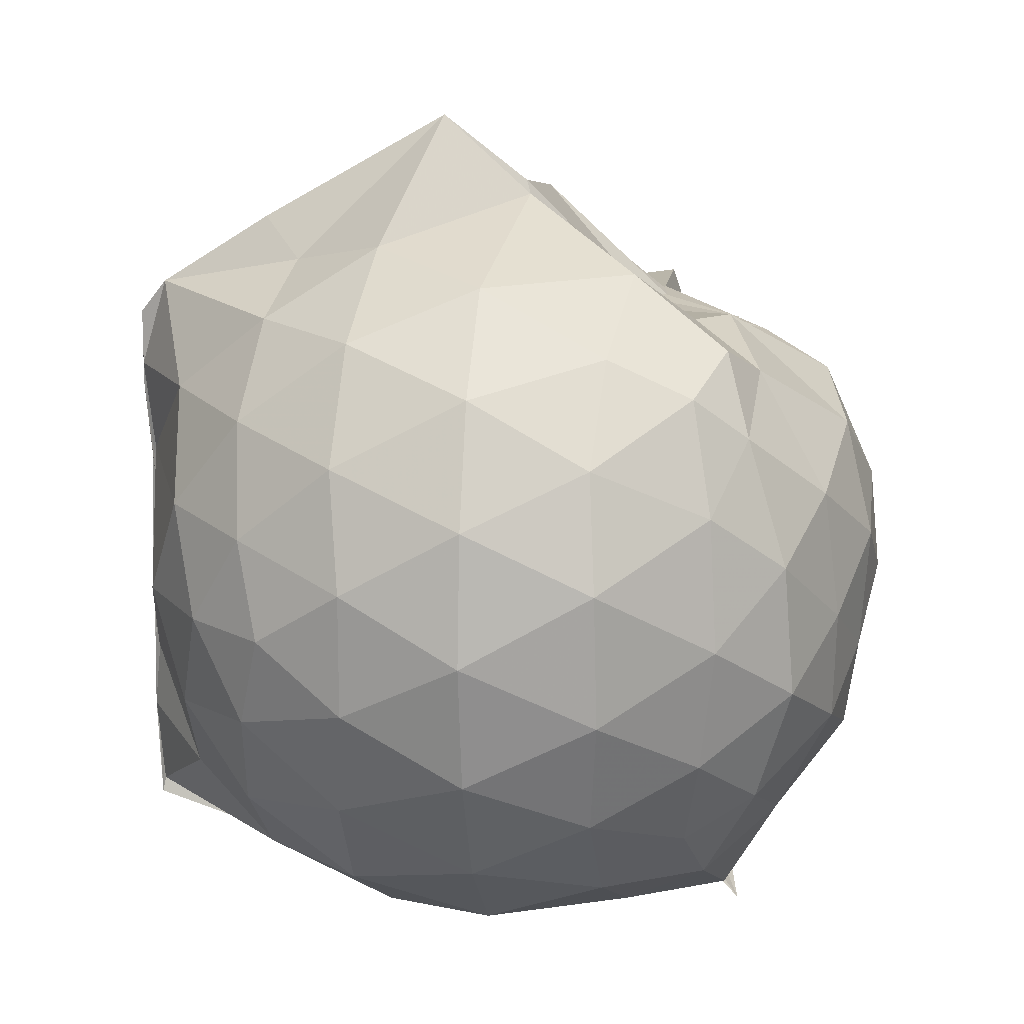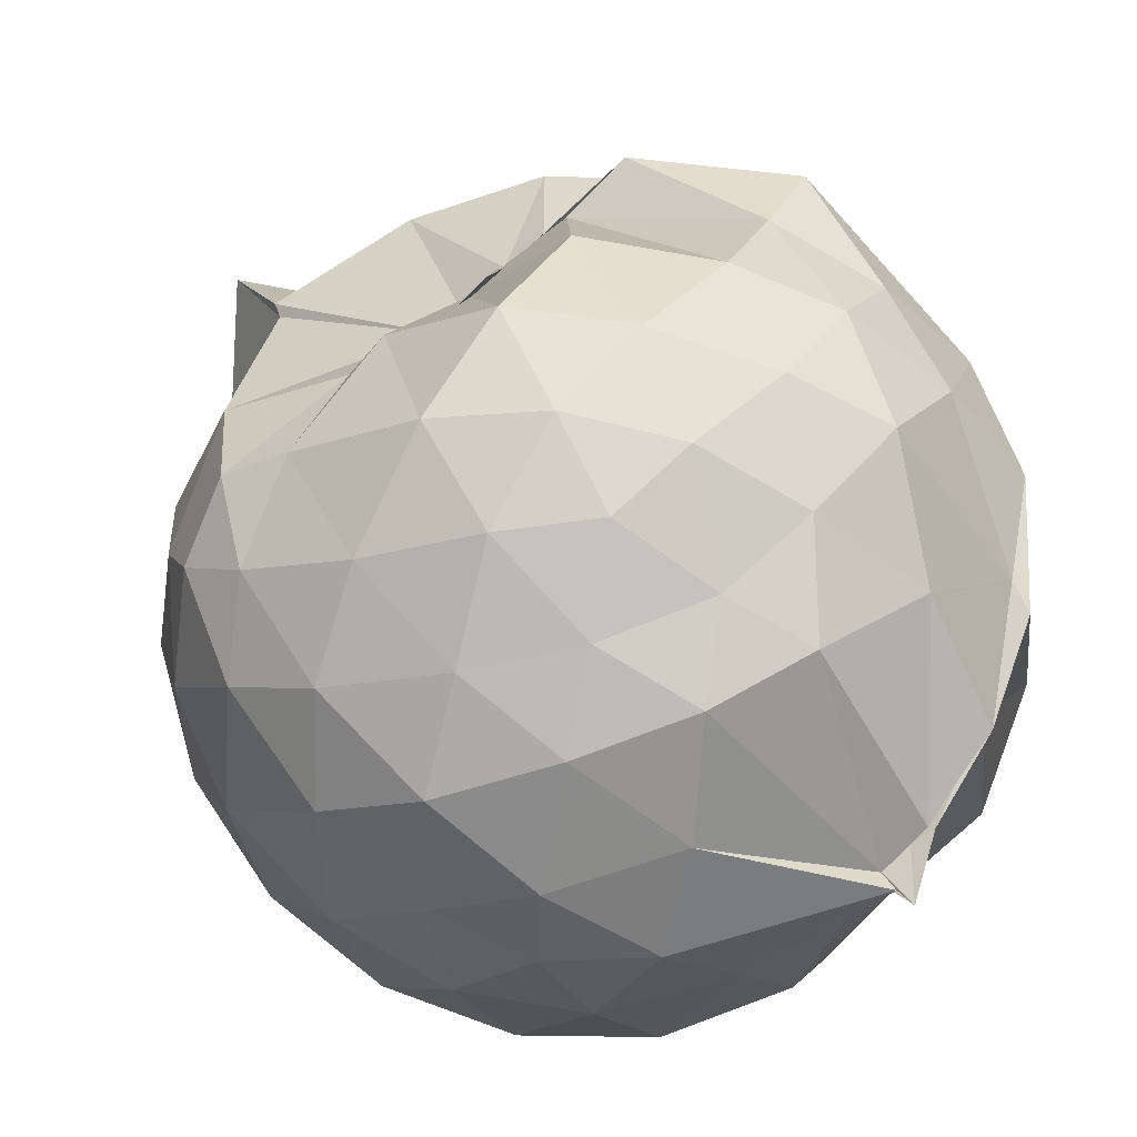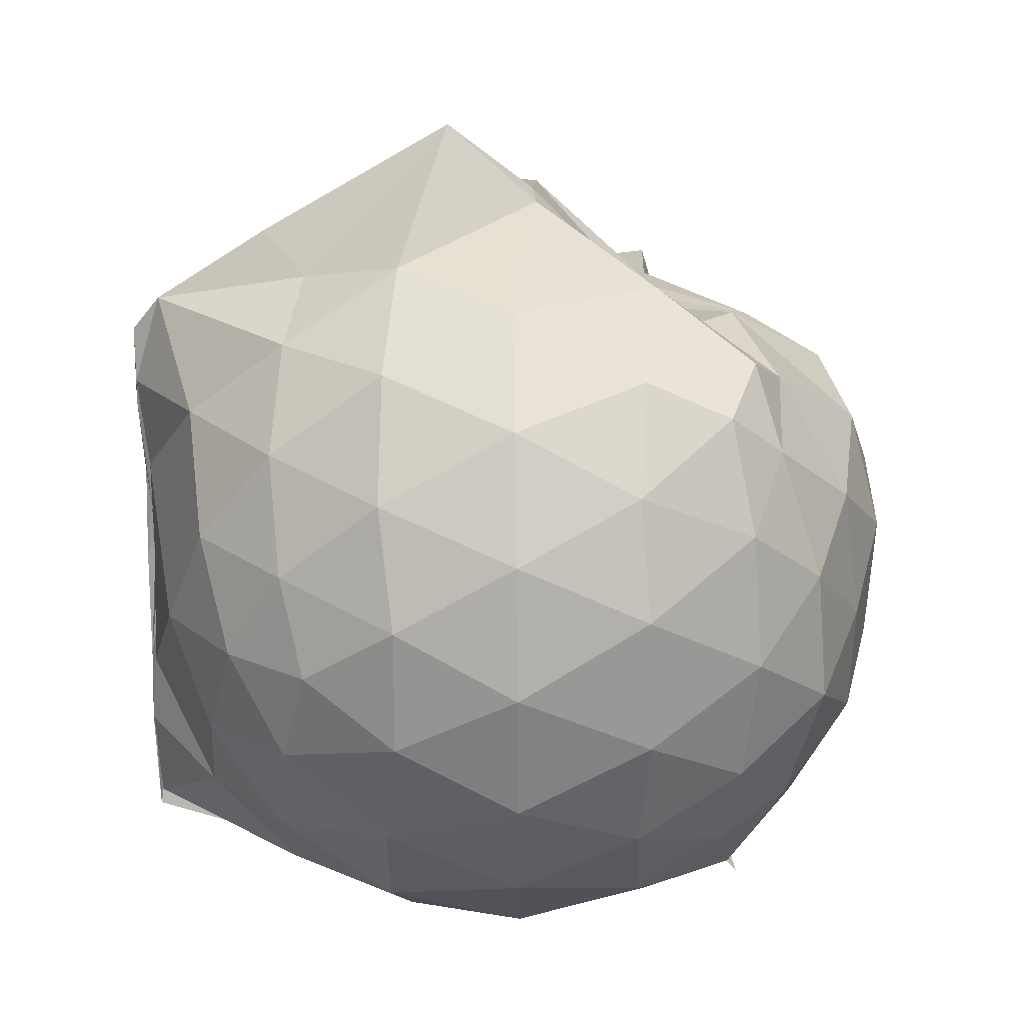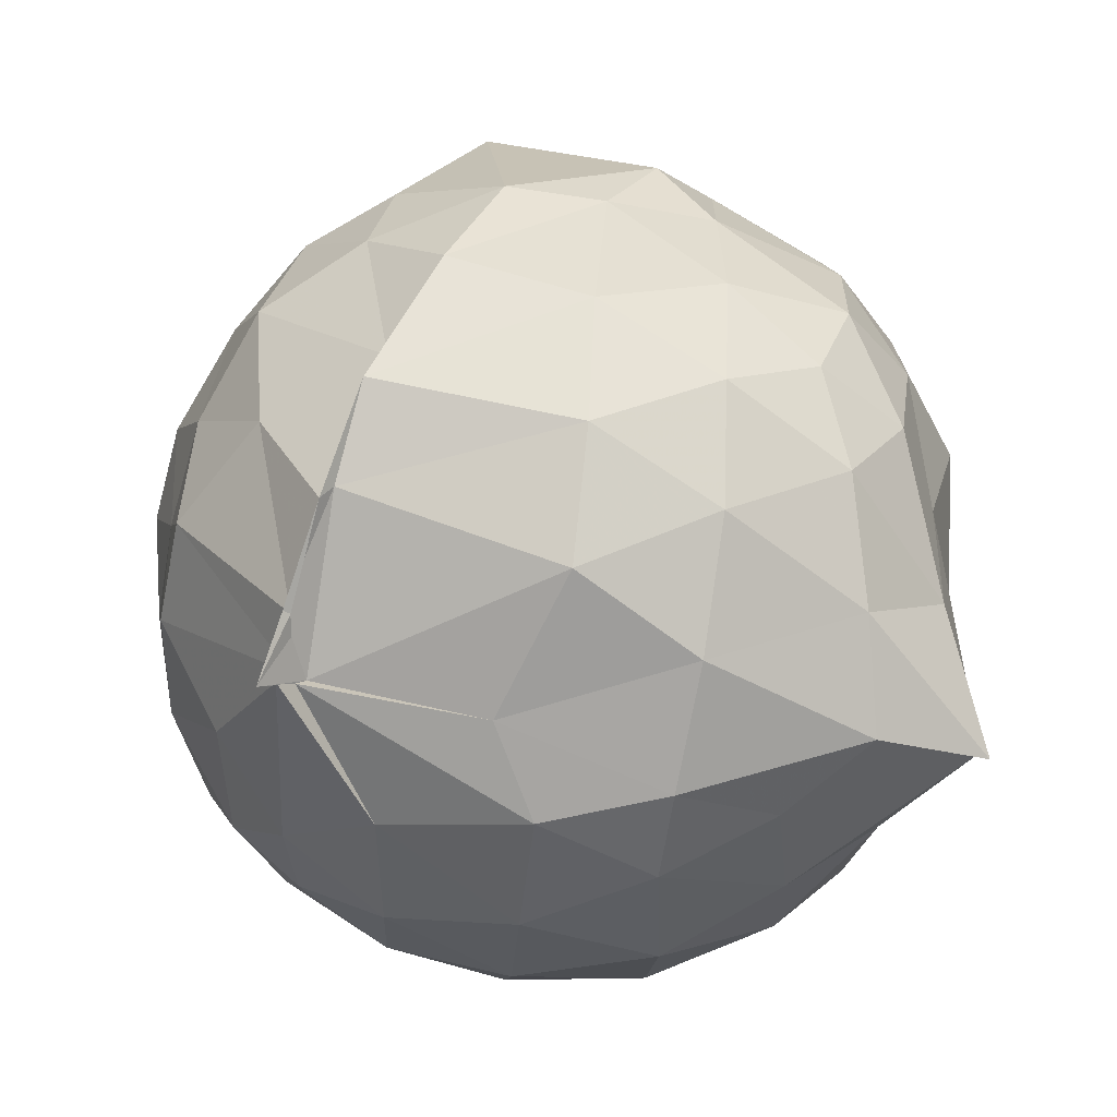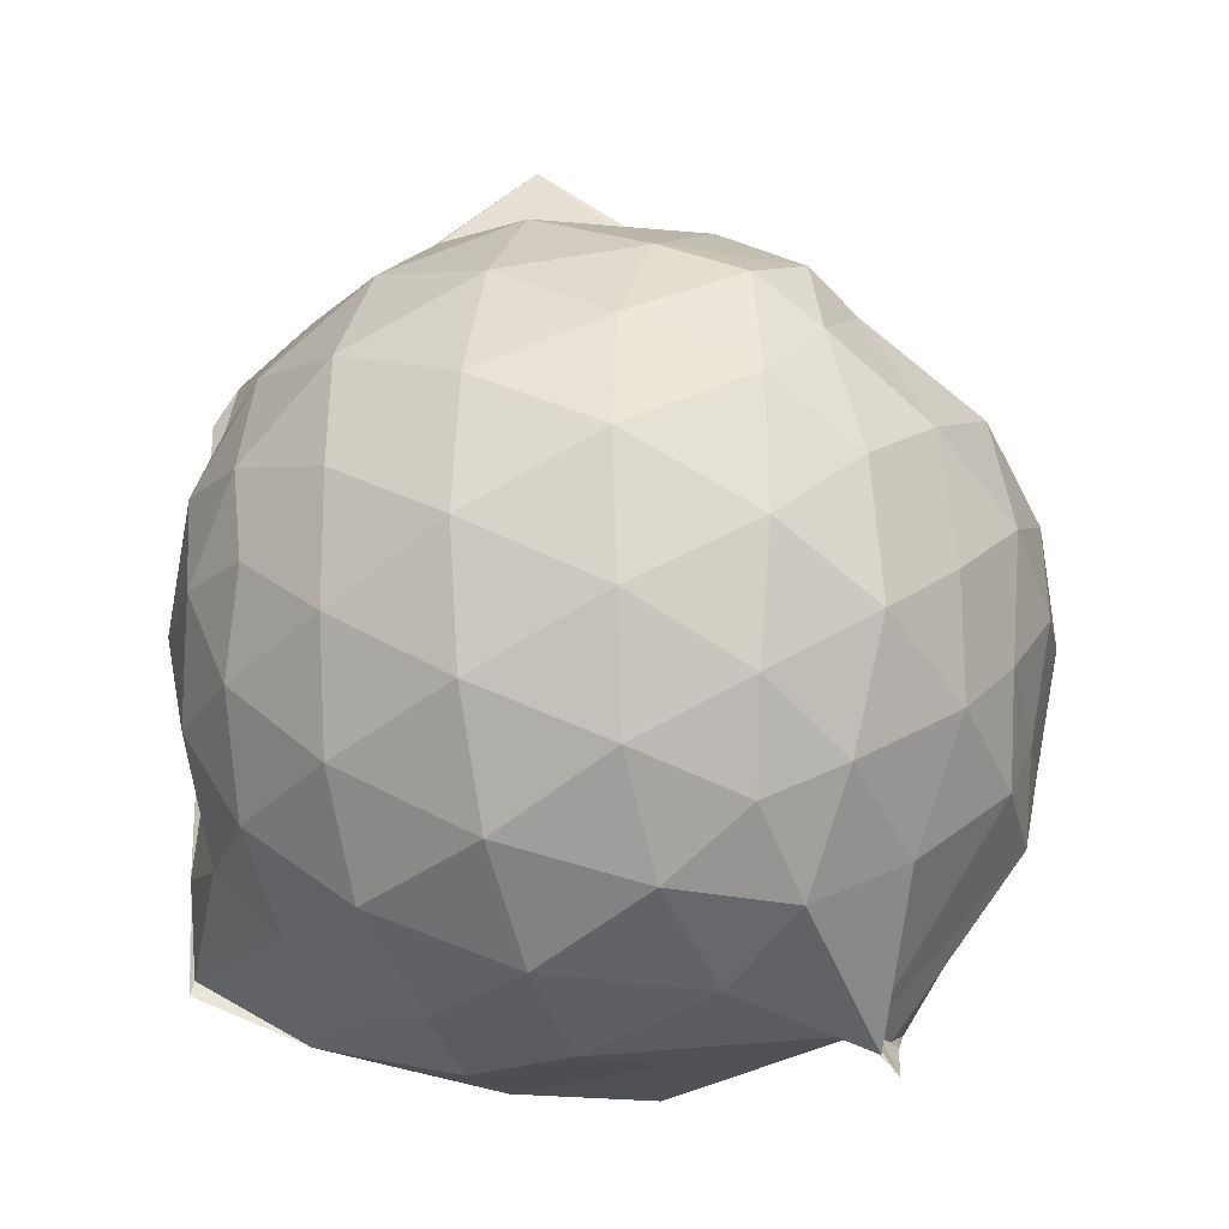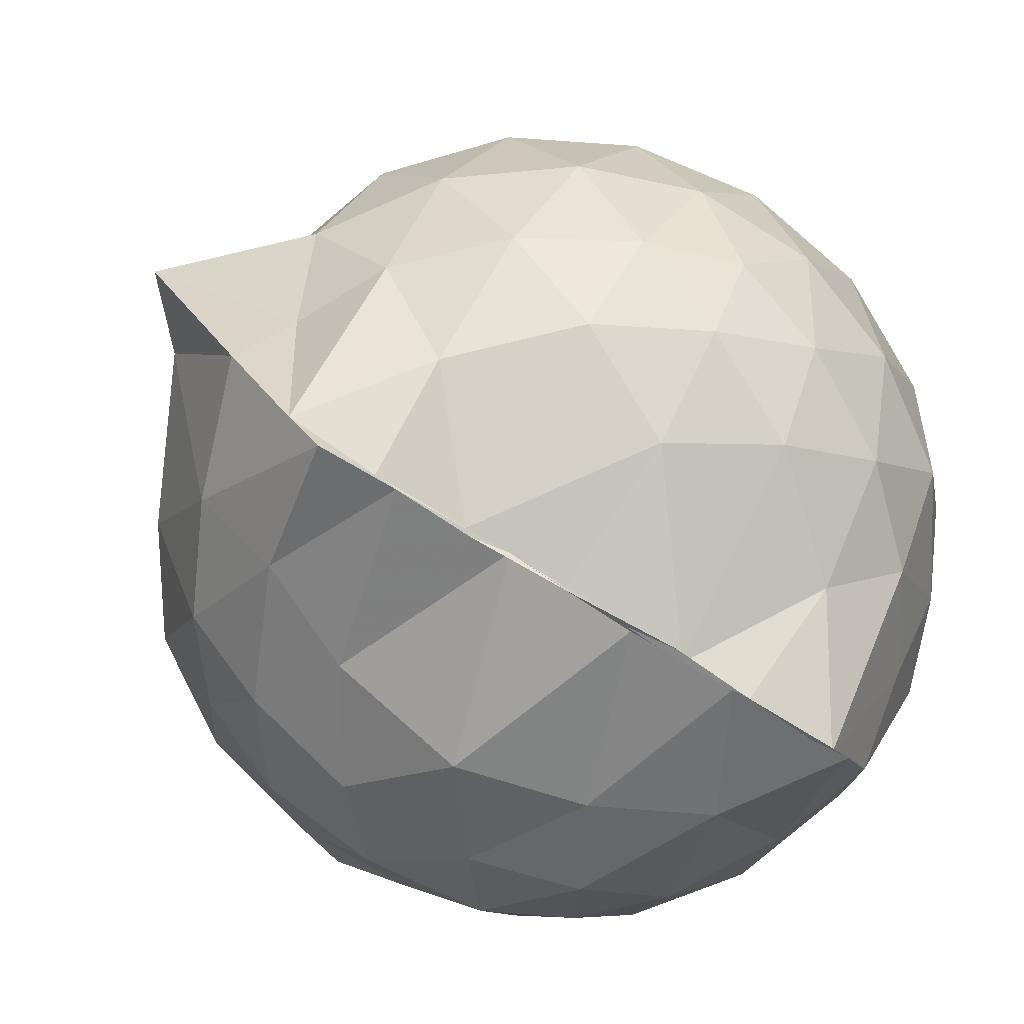
<metadata>
{"format":"obj","ext":"obj","renderer":"f3d","projection":"perspective","resolution":1024,"background":"white","views":[{"elev":16.3,"azim":-82.5,"up":"+Y"},{"elev":79.8,"azim":-42.9,"up":"+Z"},{"elev":20.9,"azim":-90.6,"up":"+Y"},{"elev":-73.1,"azim":82.7,"up":"+Y"},{"elev":-17.5,"azim":-71.2,"up":"+Y"},{"elev":-78.1,"azim":-121.6,"up":"+Z"}]}
</metadata>
<code>
v -0.9043 -0.108 1.02
v -0.9953 -0.08795 -0.8058
v -0.1086 -0.08024 0.5655
v -0.1794 0.1861 0.5518
v -0.4544 0.4954 0.4393
v -0.6347 0.5117 0.4403
v -0.6984 0.4656 0.6538
v -0.818 0.5053 0.4358
v -1.023 0.525 0.5609
v -1.356 0.524 0.6553
v -1.53 0.4501 0.5896
v -1.626 0.2034 0.6383
v -1.664 -0.09494 0.6576
v -1.632 -0.3814 0.6249
v -1.542 -0.5952 0.5896
v -1.362 -0.7539 0.6276
v -0.948 -0.967 0.6611
v -0.9469 -1.01 0.6958
v -0.8103 -0.9318 0.6646
v -0.589 -0.8709 0.6199
v -0.3305 -0.6815 0.5244
v -0.1716 -0.3289 0.6067
v -0.01461 0.2324 0.383
v -0.2807 0.5029 0.4587
v -0.5151 0.4994 0.4507
v -0.6272 0.4964 0.4722
v -0.7458 0.5054 0.4324
v -0.8236 0.4932 0.4624
v -1.247 0.6734 0.4321
v -1.53 0.5352 0.3953
v -1.703 0.3243 0.3776
v -1.791 0.06532 0.3981
v -1.786 -0.2414 0.4058
v -1.702 -0.512 0.3854
v -1.527 -0.7377 0.3973
v -1.259 -0.8852 0.4359
v -0.9599 -0.9282 0.6251
v -0.9594 -0.904 0.6044
v -0.5713 -0.8396 0.5946
v -0.3619 -0.7567 0.5645
v -0.1403 -0.5441 0.4376
v -0.02688 -0.2864 0.3317
v -0.02362 0.2016 0.1551
v -0.172 0.4443 0.2039
v -0.3806 0.6437 0.2222
v -0.65 0.7827 0.1681
v -0.9888 0.8469 0.1496
v -1.001 0.8152 0.1601
v -1.441 0.6704 0.1003
v -1.665 0.4655 0.1013
v -1.803 0.2022 0.1056
v -1.85 -0.09387 0.1069
v -1.804 -0.3909 0.1087
v -1.667 -0.6567 0.1099
v -1.451 -0.8635 0.1168
v -1.178 -0.9773 0.1186
v -0.9723 -0.9701 0.2268
v -0.6343 -0.9864 0.1118
v -0.3714 -0.854 0.1136
v -0.1667 -0.644 0.1251
v -0.02958 -0.2936 0.1126
v 0.02246 -0.08845 0.006502
v -0.1272 0.3226 -0.1341
v -0.2801 0.5477 -0.1361
v -0.5132 0.6978 -0.1568
v -0.867 0.8637 -0.1245
v -0.9912 0.9993 -0.04869
v -1.273 0.7284 -0.1623
v -1.528 0.5535 -0.1914
v -1.71 0.3105 -0.1978
v -1.803 0.04761 -0.1662
v -1.801 -0.2358 -0.1669
v -1.708 -0.4989 -0.1921
v -1.543 -0.7374 -0.1925
v -1.291 -0.9059 -0.15
v -1.079 -0.9859 -0.1507
v -0.7915 -0.9801 -0.1676
v -0.5068 -0.8879 -0.174
v -0.282 -0.7282 -0.1538
v -0.1341 -0.4944 -0.1485
v -0.05275 -0.2299 -0.1274
v -0.05059 0.04456 -0.1326
v -0.2685 0.3922 -0.3551
v -0.442 0.5261 -0.4301
v -0.69 0.6429 -0.4804
v -0.9967 0.7471 -0.4877
v -1.115 0.6649 -0.3863
v -1.322 0.5619 -0.4255
v -1.523 0.3644 -0.4472
v -1.658 0.1238 -0.4232
v -1.726 -0.09356 -0.3718
v -1.658 -0.3139 -0.4267
v -1.522 -0.5568 -0.4497
v -1.345 -0.7437 -0.4333
v -1.137 -0.8769 -0.3803
v -0.9456 -0.8875 -0.5475
v -0.6996 -0.826 -0.4981
v -0.442 -0.7073 -0.4351
v -0.2659 -0.5723 -0.3563
v -0.1895 -0.368 -0.4229
v -0.1613 -0.09039 -0.4289
v -0.1897 0.1822 -0.4193
v -0.2465 -0.08673 0.7499
v -0.3544 0.1394 0.7742
v -0.5293 0.4 0.7158
v -0.7169 0.5096 0.4342
v -0.9276 0.5197 0.6408
v -1.234 0.4526 0.7258
v -1.457 0.3456 0.7118
v -1.509 0.06065 0.8037
v -1.502 -0.2414 0.8284
v -1.459 -0.5137 0.7483
v -1.191 -0.6458 0.7947
v -0.9423 -0.9227 0.6339
v -0.818 -0.9226 0.649
v -0.5205 -0.6002 0.7733
v -0.3527 -0.3274 0.8189
v -0.4481 -0.1124 0.8848
v -0.5931 0.1321 0.9331
v -0.7602 0.3572 0.8785
v -1.025 0.2847 0.9315
v -1.295 0.1796 0.8869
v -1.302 -0.1144 0.9253
v -1.264 -0.3762 0.9194
v -1.015 -0.4845 0.9498
v -0.7778 -0.5429 0.9287
v -0.6038 -0.3466 0.9232
v -0.6925 -0.1055 0.9923
v -0.8379 0.1124 0.9971
v -1.087 0.0273 0.9978
v -1.086 -0.2535 0.9787
v -0.8443 -0.3466 0.9605
v -0.385 0.3229 -0.5574
v -0.6872 0.4527 -0.6693
v -0.9894 0.5017 -0.8114
v -0.9973 0.581 -0.7479
v -1.246 0.3758 -0.6536
v -1.467 0.1479 -0.6172
v -1.586 -0.09326 -0.5512
v -1.465 -0.3387 -0.6113
v -1.254 -0.5761 -0.6346
v -0.988 -0.7407 -0.8
v -0.9989 -0.7744 -0.8052
v -0.7199 -0.6366 -0.6809
v -0.3895 -0.5036 -0.5566
v -0.3293 -0.2525 -0.5859
v -0.3284 0.06371 -0.5884
v -0.5787 0.2171 -0.6716
v -0.9949 0.3207 -0.8121
v -0.9984 0.3721 -0.8103
v -0.9957 0.1566 -0.7882
v -1.346 -0.1008 -0.7126
v -0.9895 -0.3706 -0.8017
v -0.9998 -0.5281 -0.8133
v -0.998 -0.4891 -0.8101
v -0.5894 -0.3921 -0.6671
v -0.5339 -0.09554 -0.7361
v -0.9987 0.05138 -0.7887
v -0.9872 0.1391 -0.8
v -0.9974 -0.08456 -0.7877
v -1.009 -0.346 -0.8064
v -0.9877 -0.2475 -0.7879
f 3 23 4
f 4 23 24
f 4 24 5
f 5 24 25
f 5 25 6
f 6 25 26
f 6 26 7
f 7 26 27
f 7 27 8
f 8 27 28
f 8 28 9
f 9 28 29
f 9 29 10
f 10 29 30
f 10 30 11
f 11 30 31
f 11 31 12
f 12 31 32
f 12 32 13
f 13 32 33
f 13 33 14
f 14 33 34
f 14 34 15
f 15 34 35
f 15 35 16
f 16 35 36
f 16 36 17
f 17 36 37
f 17 37 18
f 18 37 38
f 18 38 19
f 19 38 39
f 19 39 20
f 20 39 40
f 20 40 21
f 21 40 41
f 21 41 22
f 22 41 42
f 22 42 3
f 3 42 23
f 23 43 24
f 24 43 44
f 24 44 25
f 25 44 45
f 25 45 26
f 26 45 46
f 26 46 27
f 27 46 47
f 27 47 28
f 28 47 48
f 28 48 29
f 29 48 49
f 29 49 30
f 30 49 50
f 30 50 31
f 31 50 51
f 31 51 32
f 32 51 52
f 32 52 33
f 33 52 53
f 33 53 34
f 34 53 54
f 34 54 35
f 35 54 55
f 35 55 36
f 36 55 56
f 36 56 37
f 37 56 57
f 37 57 38
f 38 57 58
f 38 58 39
f 39 58 59
f 39 59 40
f 40 59 60
f 40 60 41
f 41 60 61
f 41 61 42
f 42 61 62
f 42 62 23
f 23 62 43
f 43 63 44
f 44 63 64
f 44 64 45
f 45 64 65
f 45 65 46
f 46 65 66
f 46 66 47
f 47 66 67
f 47 67 48
f 48 67 68
f 48 68 49
f 49 68 69
f 49 69 50
f 50 69 70
f 50 70 51
f 51 70 71
f 51 71 52
f 52 71 72
f 52 72 53
f 53 72 73
f 53 73 54
f 54 73 74
f 54 74 55
f 55 74 75
f 55 75 56
f 56 75 76
f 56 76 57
f 57 76 77
f 57 77 58
f 58 77 78
f 58 78 59
f 59 78 79
f 59 79 60
f 60 79 80
f 60 80 61
f 61 80 81
f 61 81 62
f 62 81 82
f 62 82 43
f 43 82 63
f 63 83 64
f 64 83 84
f 64 84 65
f 65 84 85
f 65 85 66
f 66 85 86
f 66 86 67
f 67 86 87
f 67 87 68
f 68 87 88
f 68 88 69
f 69 88 89
f 69 89 70
f 70 89 90
f 70 90 71
f 71 90 91
f 71 91 72
f 72 91 92
f 72 92 73
f 73 92 93
f 73 93 74
f 74 93 94
f 74 94 75
f 75 94 95
f 75 95 76
f 76 95 96
f 76 96 77
f 77 96 97
f 77 97 78
f 78 97 98
f 78 98 79
f 79 98 99
f 79 99 80
f 80 99 100
f 80 100 81
f 81 100 101
f 81 101 82
f 82 101 102
f 82 102 63
f 63 102 83
f 103 104 118
f 104 119 118
f 104 105 119
f 105 120 119
f 105 106 120
f 106 107 120
f 107 121 120
f 107 108 121
f 108 122 121
f 108 109 122
f 109 110 122
f 110 123 122
f 110 111 123
f 111 124 123
f 111 112 124
f 112 113 124
f 113 125 124
f 113 114 125
f 114 126 125
f 114 115 126
f 115 116 126
f 116 127 126
f 116 117 127
f 117 118 127
f 117 103 118
f 118 119 128
f 119 129 128
f 119 120 129
f 120 121 129
f 121 130 129
f 121 122 130
f 122 123 130
f 123 131 130
f 123 124 131
f 124 125 131
f 125 132 131
f 125 126 132
f 126 127 132
f 127 128 132
f 127 118 128
f 133 148 134
f 134 148 149
f 134 149 135
f 135 149 150
f 135 150 136
f 136 150 137
f 137 150 151
f 137 151 138
f 138 151 152
f 138 152 139
f 139 152 140
f 140 152 153
f 140 153 141
f 141 153 154
f 141 154 142
f 142 154 143
f 143 154 155
f 143 155 144
f 144 155 156
f 144 156 145
f 145 156 146
f 146 156 157
f 146 157 147
f 147 157 148
f 147 148 133
f 148 158 149
f 149 158 159
f 149 159 150
f 150 159 151
f 151 159 160
f 151 160 152
f 152 160 153
f 153 160 161
f 153 161 154
f 154 161 155
f 155 161 162
f 155 162 156
f 156 162 157
f 157 162 158
f 157 158 148
f 3 4 103
f 103 4 104
f 4 5 104
f 104 5 105
f 5 6 105
f 105 6 106
f 6 7 106
f 7 8 106
f 106 8 107
f 8 9 107
f 107 9 108
f 9 10 108
f 108 10 109
f 10 11 109
f 11 12 109
f 109 12 110
f 12 13 110
f 110 13 111
f 13 14 111
f 111 14 112
f 14 15 112
f 15 16 112
f 112 16 113
f 16 17 113
f 113 17 114
f 17 18 114
f 114 18 115
f 18 19 115
f 19 20 115
f 115 20 116
f 20 21 116
f 116 21 117
f 21 22 117
f 117 22 103
f 22 3 103
f 83 133 84
f 84 133 134
f 84 134 85
f 85 134 135
f 85 135 86
f 86 135 136
f 86 136 87
f 87 136 88
f 88 136 137
f 88 137 89
f 89 137 138
f 89 138 90
f 90 138 139
f 90 139 91
f 91 139 92
f 92 139 140
f 92 140 93
f 93 140 141
f 93 141 94
f 94 141 142
f 94 142 95
f 95 142 96
f 96 142 143
f 96 143 97
f 97 143 144
f 97 144 98
f 98 144 145
f 98 145 99
f 99 145 100
f 100 145 146
f 100 146 101
f 101 146 147
f 101 147 102
f 102 147 133
f 102 133 83
f 128 129 1
f 129 130 1
f 130 131 1
f 131 132 1
f 132 128 1
f 159 158 2
f 160 159 2
f 161 160 2
f 162 161 2
f 158 162 2

</code>
